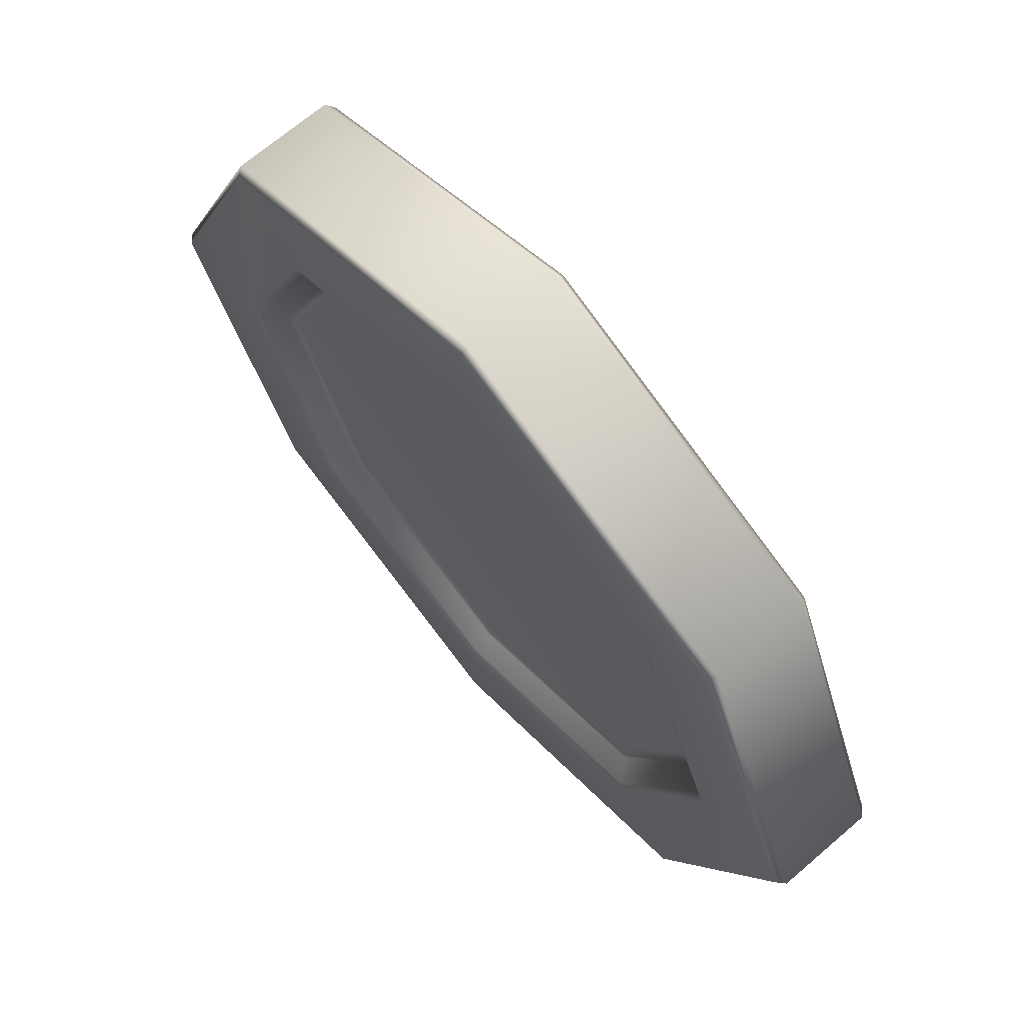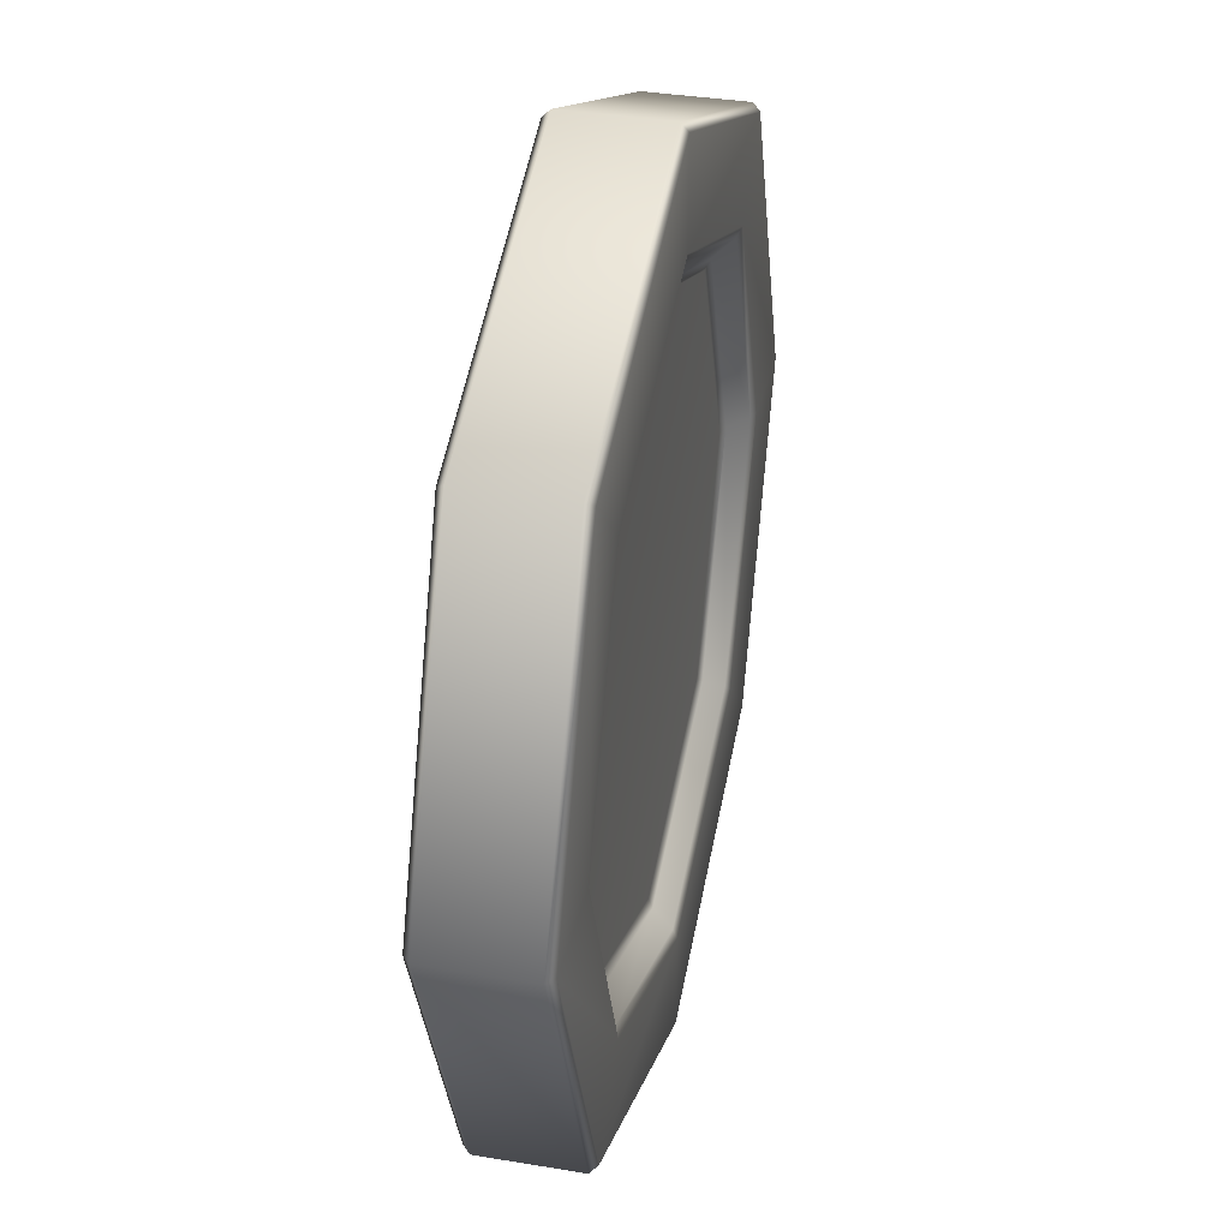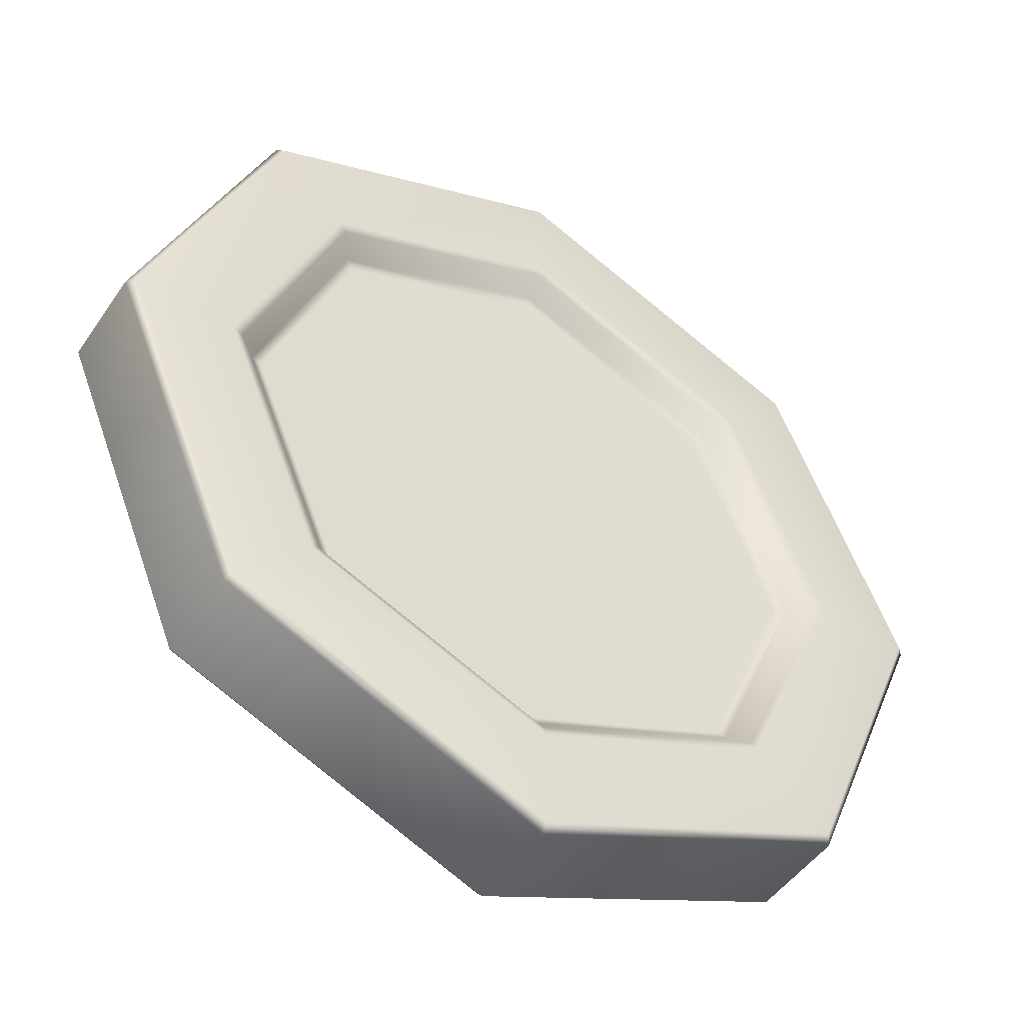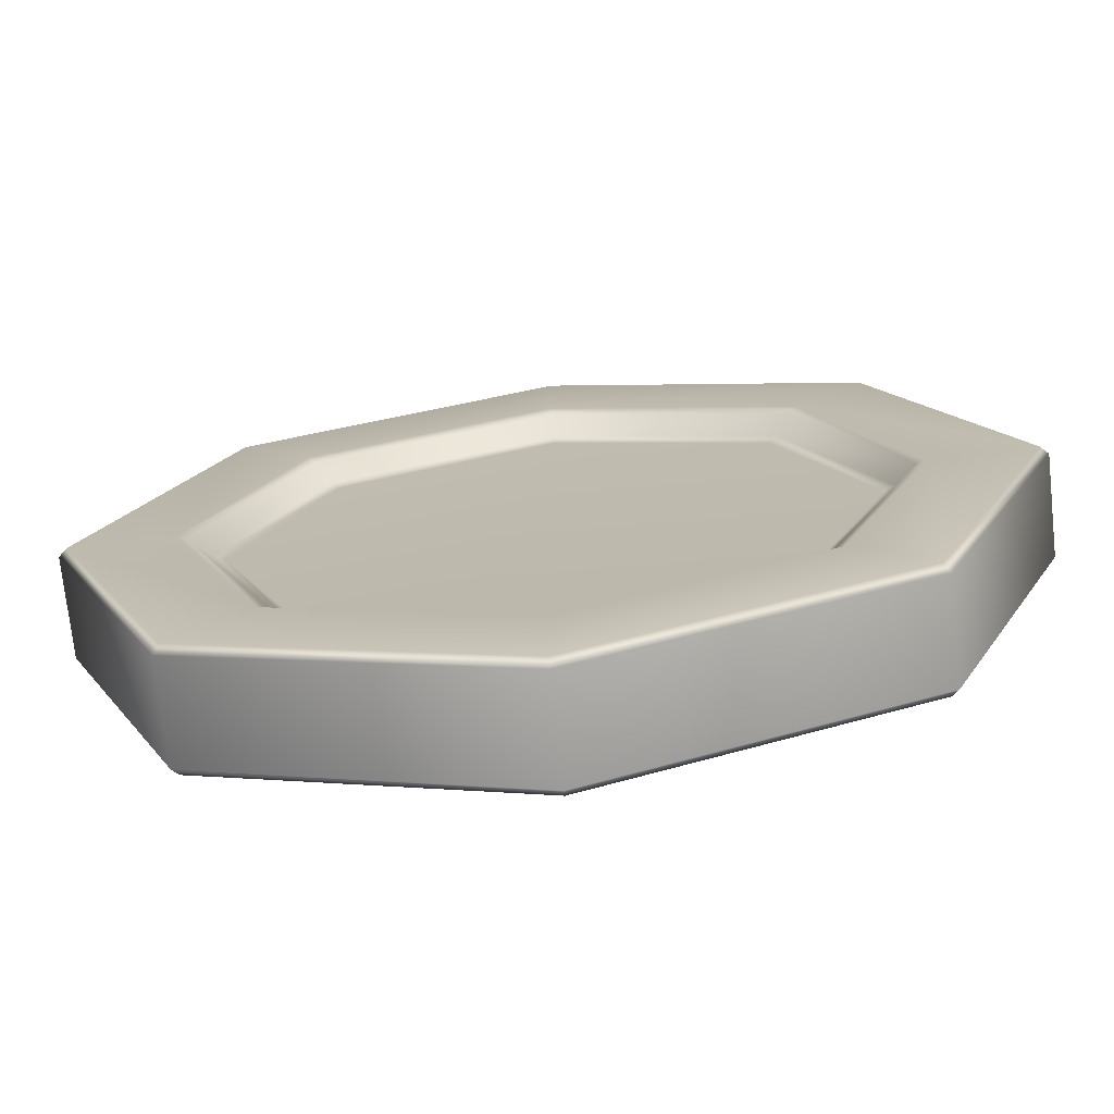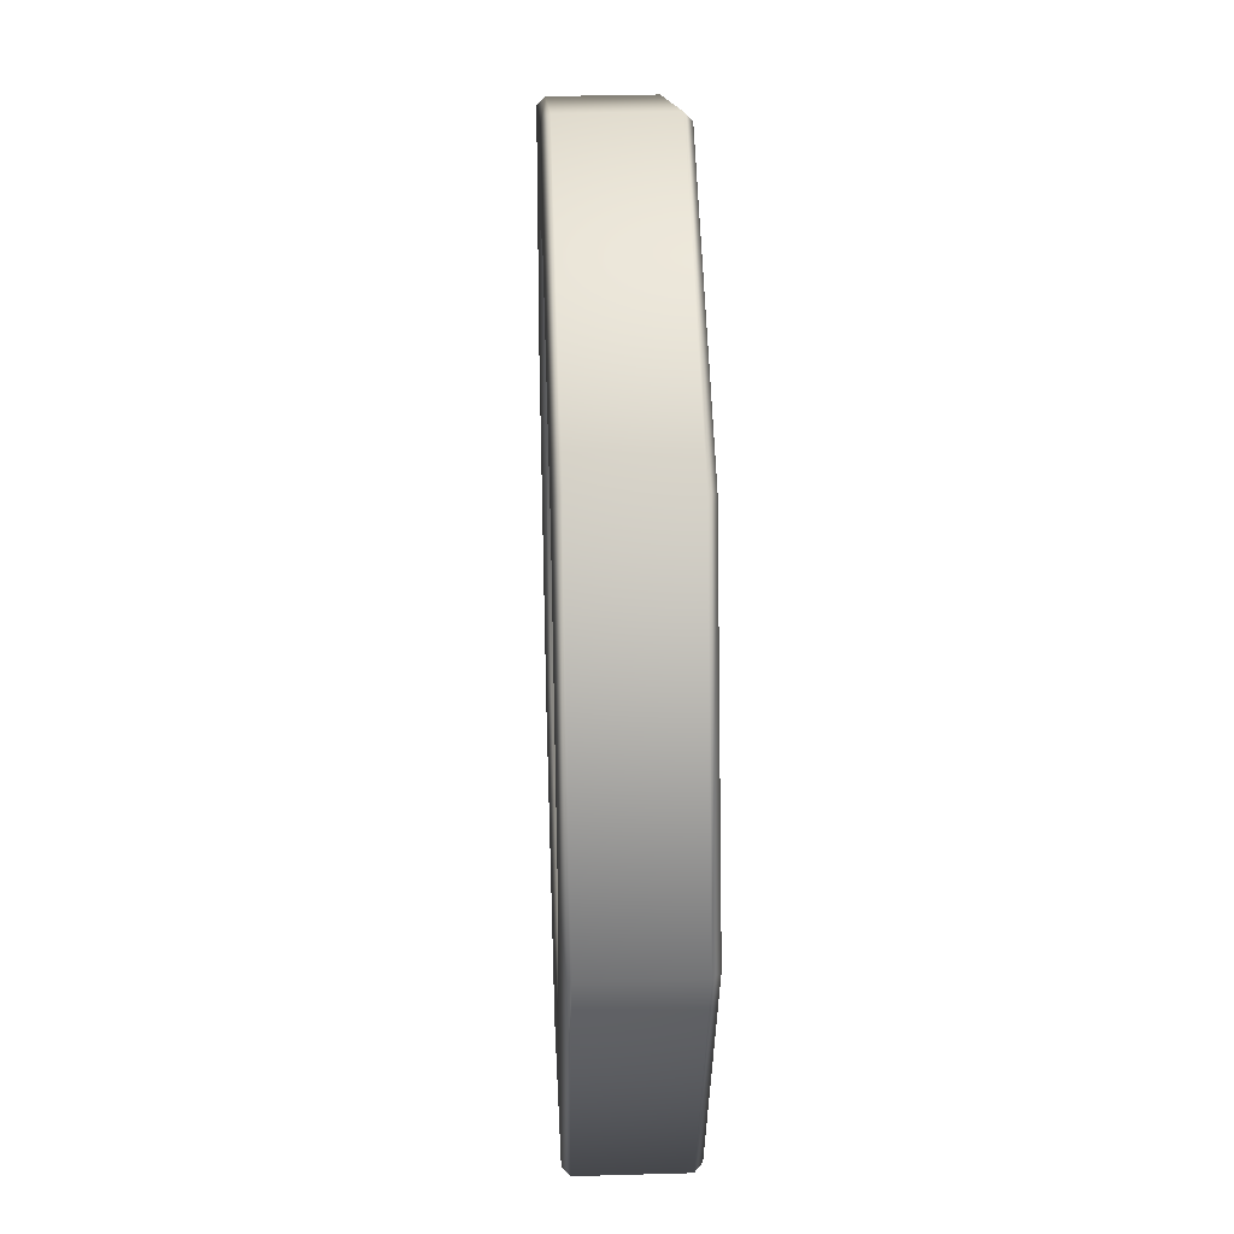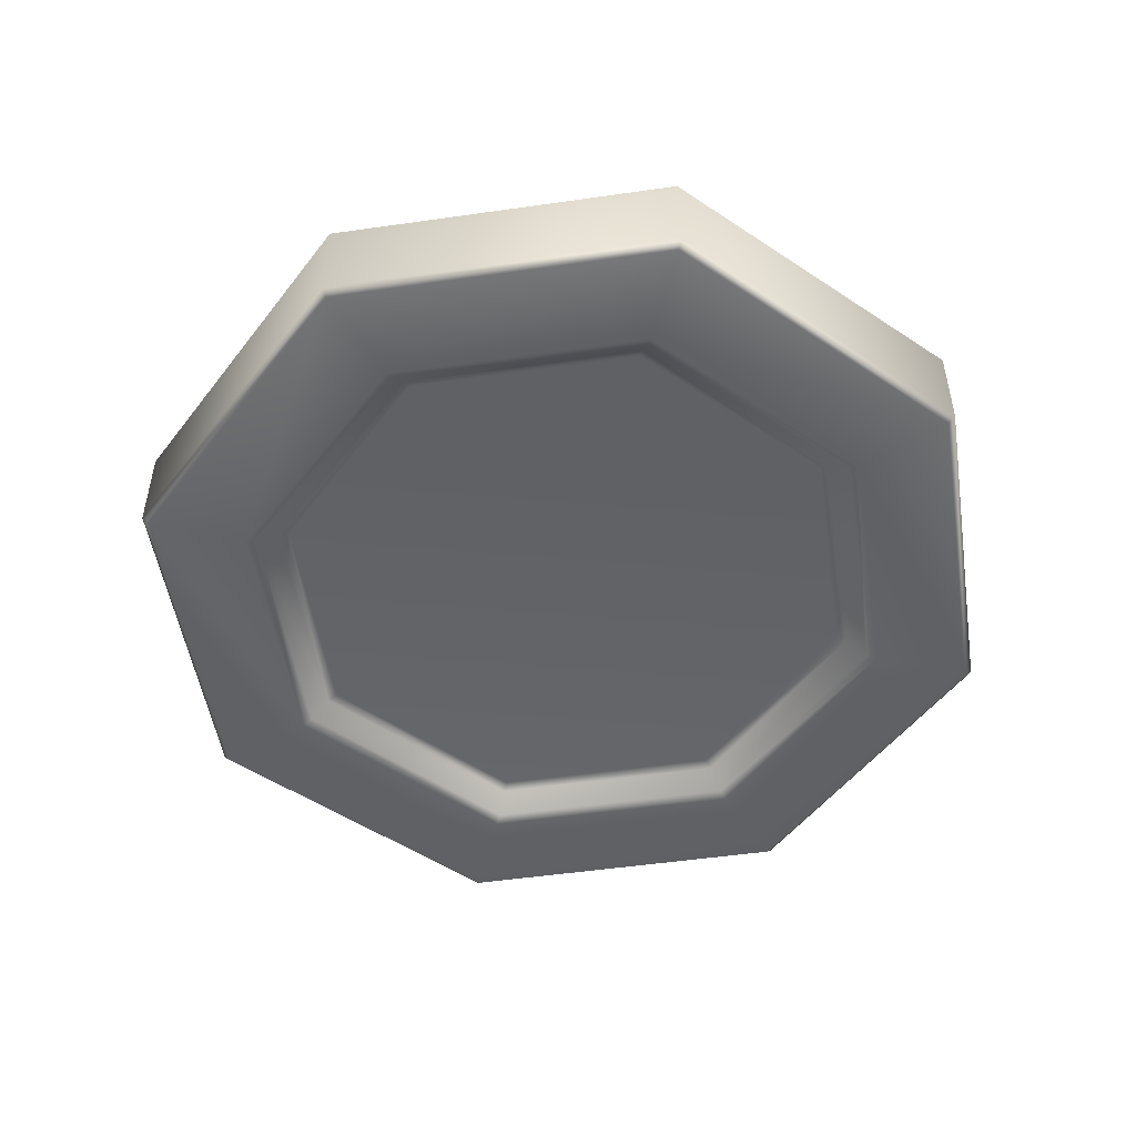
<metadata>
{"format":"obj","ext":"obj","renderer":"f3d","projection":"perspective","resolution":1024,"background":"white","views":[{"elev":68.5,"azim":-130.7,"up":"+Z"},{"elev":35.1,"azim":-77.5,"up":"+Z"},{"elev":-47.8,"azim":147.4,"up":"+Z"},{"elev":-73.2,"azim":6.2,"up":"+Z"},{"elev":34.4,"azim":-92.2,"up":"+Z"},{"elev":-50.9,"azim":166.4,"up":"+Y"}]}
</metadata>
<code>
g pCylinder1
v 0.1414 0.02169 -0.1414
v 0.1964 0.025 -6.527e-08
v 0.1389 0.025 -0.1389
v 0.2 0.02169 -6.557e-08
v 0.2 -0.02169 -6.557e-08
v 0.1414 -0.02169 -0.1414
v 0.1414 -0.02169 0.1414
v 0.1414 0.02169 0.1414
v -5.96e-09 -0.02169 0.2
v 0.1389 0.025 0.1389
v 0.1964 0.025 -6.527e-08
v -5.96e-09 0.02169 0.2
v -0.1414 -0.02169 0.1414
v -5.669e-09 0.025 0.1964
v 0.1389 0.025 0.1389
v -0.1414 0.02169 0.1414
v -0.2 -0.02169 -6.557e-08
v -0.1389 0.025 0.1389
v -5.669e-09 0.025 0.1964
v -0.2 0.02169 -6.557e-08
v -0.1414 -0.02169 -0.1414
v -0.1964 0.025 -6.557e-08
v -0.1389 0.025 0.1389
v -0.1414 0.02169 -0.1414
v -5.96e-09 -0.02169 -0.2
v -0.1389 0.025 -0.1389
v -0.1964 0.025 -6.557e-08
v -5.96e-09 0.02169 -0.2
v 0.1414 -0.02169 -0.1414
v 0.1414 0.02169 -0.1414
v 0.1389 0.025 -0.1389
v -5.96e-09 0.025 -0.1964
v -5.96e-09 0.025 -0.1964
v -0.1389 0.025 -0.1389
v -0.104 -0.02325 -0.104
v -0.09751 -0.01508 -0.09751
v -7.775e-09 -0.01508 -0.1379
v -8.688e-09 -0.02325 -0.1471
v -0.1471 -0.02325 -6.732e-08
v -0.09751 -0.01508 -0.09751
v -0.1379 -0.01508 -6.87e-08
v -8.688e-09 -0.02325 -0.1471
v 0.09751 -0.01508 -0.09751
v 0.104 -0.02325 -0.104
v 0.1073 -0.025 -0.1073
v -8.688e-09 -0.02325 -0.1471
v -8.91e-09 -0.025 -0.1518
v -0.104 -0.02325 -0.104
v 0.1518 -0.025 -6.713e-08
v 0.1471 -0.02325 -6.732e-08
v -0.1073 -0.025 -0.1073
v -0.1471 -0.02325 -6.732e-08
v -5.96e-09 -0.025 -0.1964
v 0.1389 -0.025 -0.1389
v -0.1389 -0.025 -0.1389
v -0.1518 -0.025 -6.704e-08
v -0.1964 -0.025 -6.557e-08
v -0.104 -0.02325 0.104
v -5.96e-09 -0.02169 -0.2
v 0.1414 -0.02169 -0.1414
v -0.1414 -0.02169 -0.1414
v 0.2 -0.02169 -6.557e-08
v -0.2 -0.02169 -6.557e-08
v 0.1964 -0.025 -6.527e-08
v 0.1414 -0.02169 0.1414
v -0.1389 -0.025 0.1389
v -0.1414 -0.02169 0.1414
v 0.1073 -0.025 0.1073
v 0.1389 -0.025 0.1389
v -5.96e-09 -0.02169 0.2
v -5.669e-09 -0.025 0.1964
v -0.1073 -0.025 0.1073
v -9.121e-09 -0.025 0.1518
v 0.104 -0.02325 0.104
v -8.688e-09 -0.02325 0.1471
v 0.09751 -0.01508 0.09751
v 0.1379 -0.01508 -6.87e-08
v -0.09751 -0.01508 0.09751
v -7.775e-09 -0.01508 0.1379
v 0.1332 -0.01333 -6.891e-08
v 0.0942 -0.01333 0.0942
v -7.579e-09 -0.01333 -6.899e-08
v 0.0942 -0.01333 -0.0942
v 0.09751 -0.01508 -0.09751
v -7.447e-09 -0.01333 0.1332
v -0.0942 -0.01333 0.0942
v -0.1332 -0.01333 -6.896e-08
v -0.09751 -0.01508 -0.09751
v -0.0942 -0.01333 -0.0942
v -7.775e-09 -0.01508 -0.1379
v -7.563e-09 -0.01333 -0.1332
v 0.104 -0.02325 -0.104
v 0.1379 -0.01508 -6.87e-08
v 0.1471 -0.02325 -6.732e-08
v -8.688e-09 0.02325 -0.1471
v -7.775e-09 0.01508 -0.1379
v -0.09751 0.01508 -0.09751
v -0.104 0.02325 -0.104
v -0.1379 0.01508 -6.87e-08
v -0.0942 0.01333 -0.0942
v -7.563e-09 0.01333 -0.1332
v -7.579e-09 0.01333 -6.899e-08
v -7.775e-09 0.01508 -0.1379
v 0.0942 0.01333 -0.0942
v 0.09751 0.01508 -0.09751
v -0.1332 0.01333 -6.896e-08
v 0.1332 0.01333 -6.891e-08
v -0.09751 0.01508 0.09751
v -0.1471 0.02325 -6.732e-08
v -0.0942 0.01333 0.0942
v 0.0942 0.01333 0.0942
v -7.447e-09 0.01333 0.1332
v -7.775e-09 0.01508 0.1379
v 0.1379 0.01508 -6.87e-08
v 0.09751 0.01508 0.09751
v -0.104 0.02325 0.104
v -8.688e-09 0.02325 0.1471
v 0.104 0.02325 0.104
v 0.1471 0.02325 -6.732e-08
v 0.104 0.02325 -0.104
v -7.775e-09 0.01508 -0.1379
v -8.688e-09 0.02325 -0.1471
v -0.1073 0.025 0.1073
v -9.121e-09 0.025 0.1518
v 0.1073 0.025 0.1073
v 0.1518 0.025 -6.713e-08
v 0.1073 0.025 -0.1073
v -0.1518 0.025 -6.704e-08
v -8.91e-09 0.025 -0.1518
v -8.688e-09 0.02325 -0.1471
v -0.1073 0.025 -0.1073
v -0.1389 0.025 0.1389
v -0.1964 0.025 -6.557e-08
v -5.669e-09 0.025 0.1964
v -0.1389 0.025 -0.1389
v 0.1389 0.025 0.1389
v -5.96e-09 0.025 -0.1964
v 0.1389 0.025 -0.1389
v 0.1964 0.025 -6.527e-08
g pCylinder1_0
f 3 2 1
f 2 4 1
f 1 4 5
f 6 1 5
f 5 4 7
f 4 8 7
f 7 8 9
f 8 4 10
f 4 11 10
f 8 12 9
f 9 12 13
f 12 8 14
f 8 15 14
f 12 16 13
f 13 16 17
f 16 12 18
f 12 19 18
f 16 20 17
f 17 20 21
f 20 16 22
f 16 23 22
f 20 24 21
f 21 24 25
f 24 20 26
f 20 27 26
f 24 28 25
f 25 28 29
f 28 30 29
f 30 28 31
f 28 32 31
f 28 24 33
f 24 34 33
f 37 36 35
f 38 37 35
f 35 40 39
f 40 41 39
f 43 37 42
f 44 43 42
f 44 46 45
f 46 47 45
f 46 48 47
f 45 49 44
f 49 50 44
f 48 51 47
f 48 52 51
f 47 53 45
f 45 54 49
f 53 54 45
f 51 55 47
f 55 53 47
f 52 56 51
f 57 55 51
f 56 57 51
f 52 58 56
f 52 41 58
f 53 55 59
f 53 59 60
f 54 53 60
f 55 61 59
f 55 57 61
f 60 62 54
f 57 63 61
f 62 64 54
f 54 64 49
f 64 62 65
f 57 66 63
f 66 67 63
f 66 57 56
f 49 64 68
f 50 49 68
f 69 64 65
f 64 69 68
f 69 65 70
f 71 70 67
f 66 71 67
f 71 69 70
f 72 66 56
f 71 66 72
f 58 72 56
f 69 71 73
f 68 69 73
f 73 71 72
f 74 50 68
f 74 68 73
f 75 73 72
f 58 75 72
f 75 74 73
f 74 76 50
f 76 77 50
f 58 78 75
f 41 78 58
f 75 79 74
f 79 76 74
f 78 79 75
f 80 77 76
f 81 76 79
f 81 80 76
f 82 80 81
f 80 83 77
f 80 82 83
f 83 84 77
f 85 81 79
f 85 79 78
f 85 82 81
f 86 85 78
f 86 78 41
f 82 85 86
f 87 86 41
f 87 82 86
f 87 41 88
f 89 87 88
f 82 87 89
f 89 88 90
f 82 91 83
f 91 82 89
f 91 89 90
f 84 83 91
f 90 84 91
f 93 84 92
f 94 93 92
f 97 96 95
f 98 97 95
f 99 97 98
f 97 99 100
f 97 100 101
f 101 100 102
f 103 97 101
f 101 104 103
f 104 101 102
f 104 105 103
f 99 106 100
f 100 106 102
f 105 104 107
f 107 104 102
f 99 108 106
f 109 99 98
f 108 99 109
f 106 110 102
f 108 110 106
f 111 107 102
f 110 112 102
f 112 111 102
f 108 113 110
f 113 112 110
f 114 107 111
f 114 105 107
f 115 111 112
f 113 115 112
f 115 114 111
f 113 108 116
f 116 108 109
f 115 113 117
f 117 113 116
f 114 115 118
f 118 115 117
f 105 114 119
f 119 114 118
f 120 105 119
f 121 105 120
f 122 121 120
f 123 116 109
f 124 117 116
f 123 124 116
f 125 118 117
f 124 125 117
f 126 119 118
f 125 126 118
f 120 119 127
f 119 126 127
f 128 123 109
f 128 109 98
f 127 129 120
f 129 130 120
f 131 98 130
f 131 128 98
f 129 131 130
f 124 123 132
f 132 123 133
f 123 128 133
f 134 124 132
f 125 124 134
f 133 128 135
f 128 131 135
f 136 125 134
f 135 131 137
f 131 129 137
f 126 125 136
f 137 129 138
f 139 126 136
f 129 127 138
f 127 126 139
f 138 127 139

</code>
